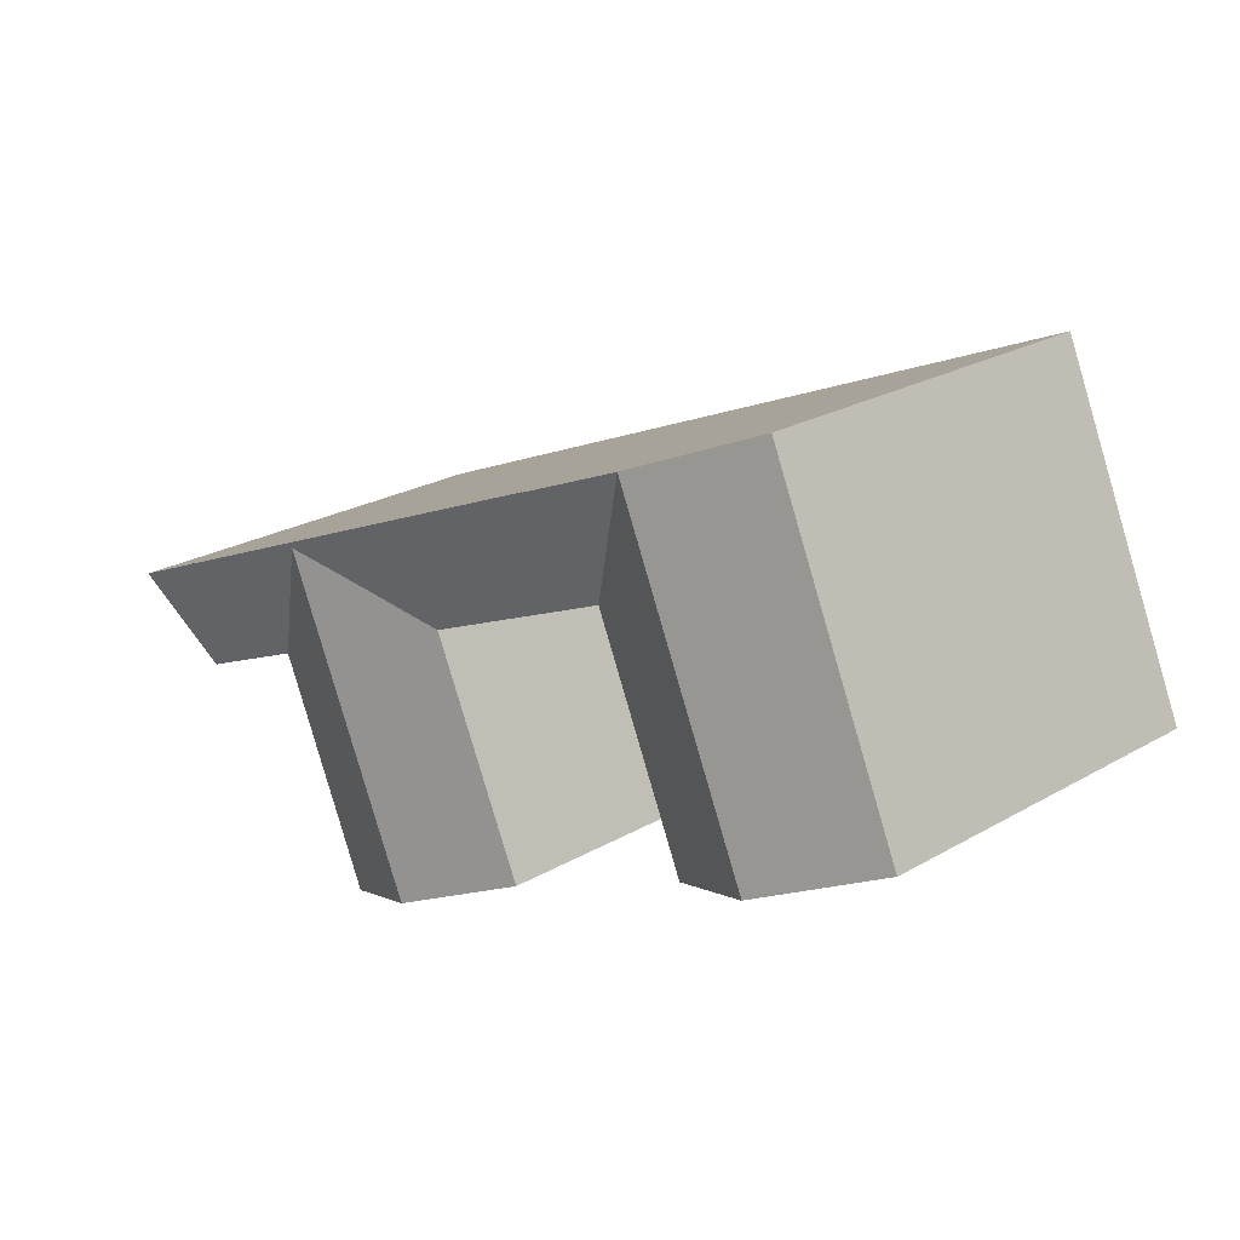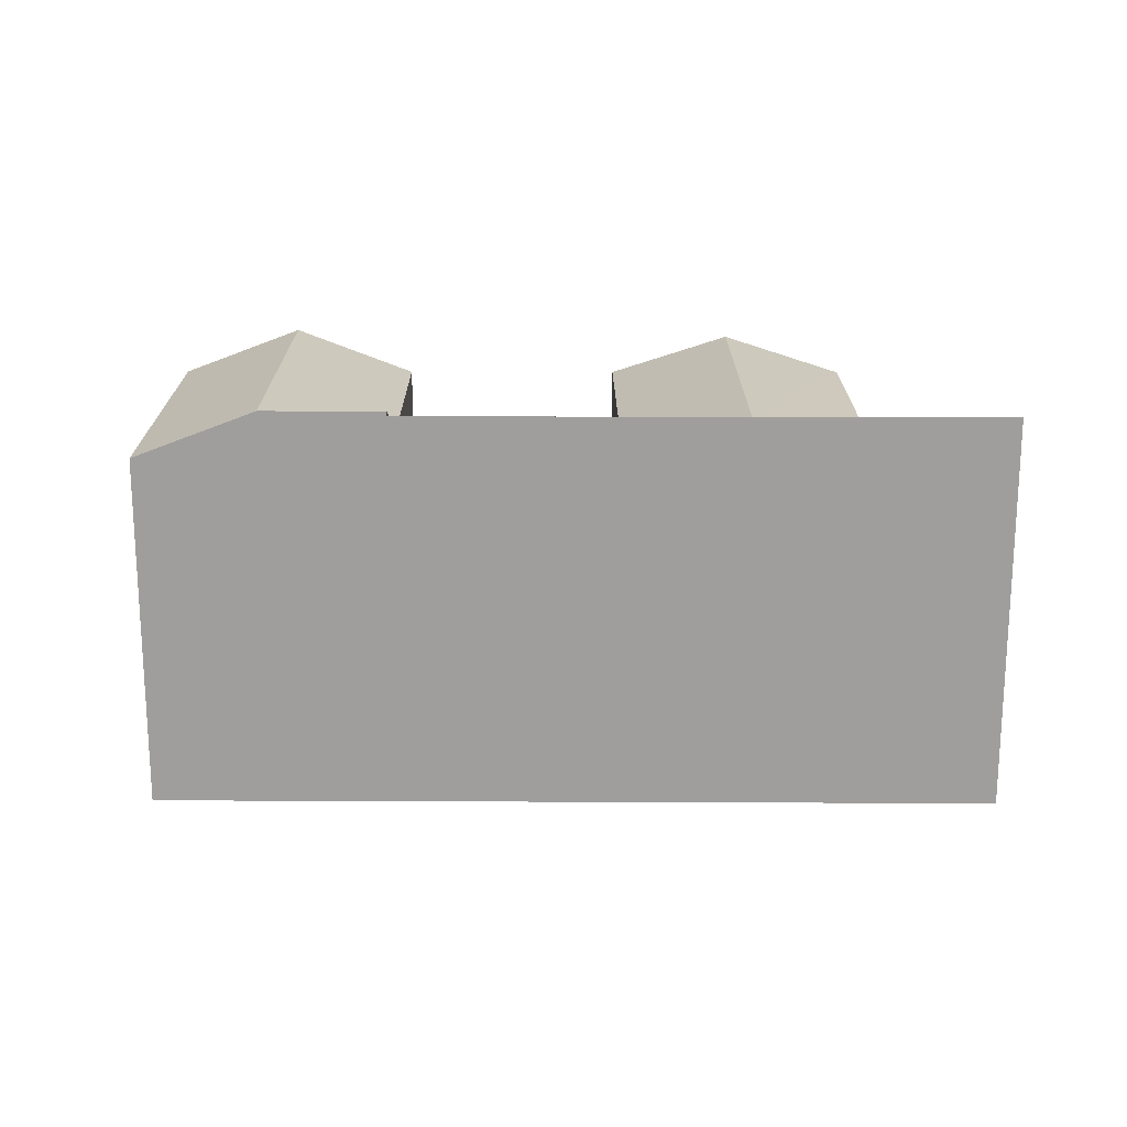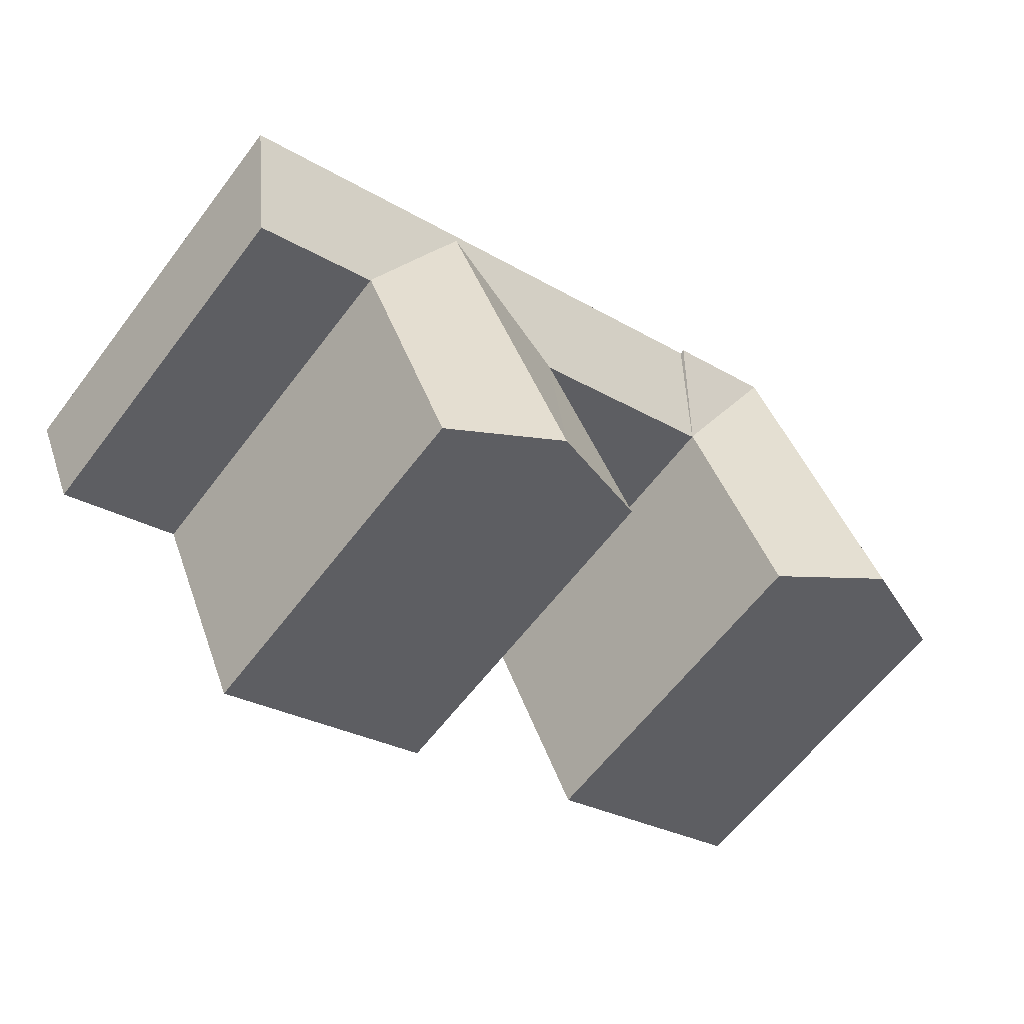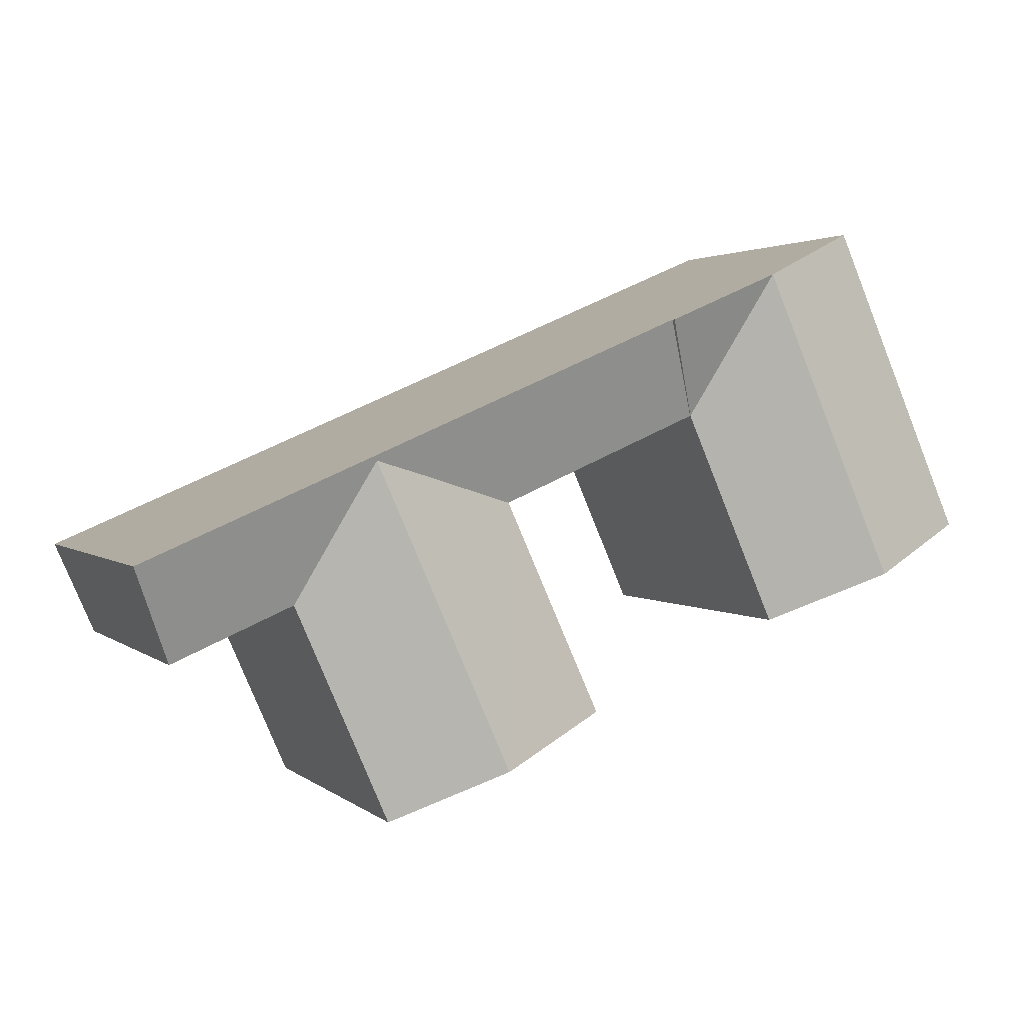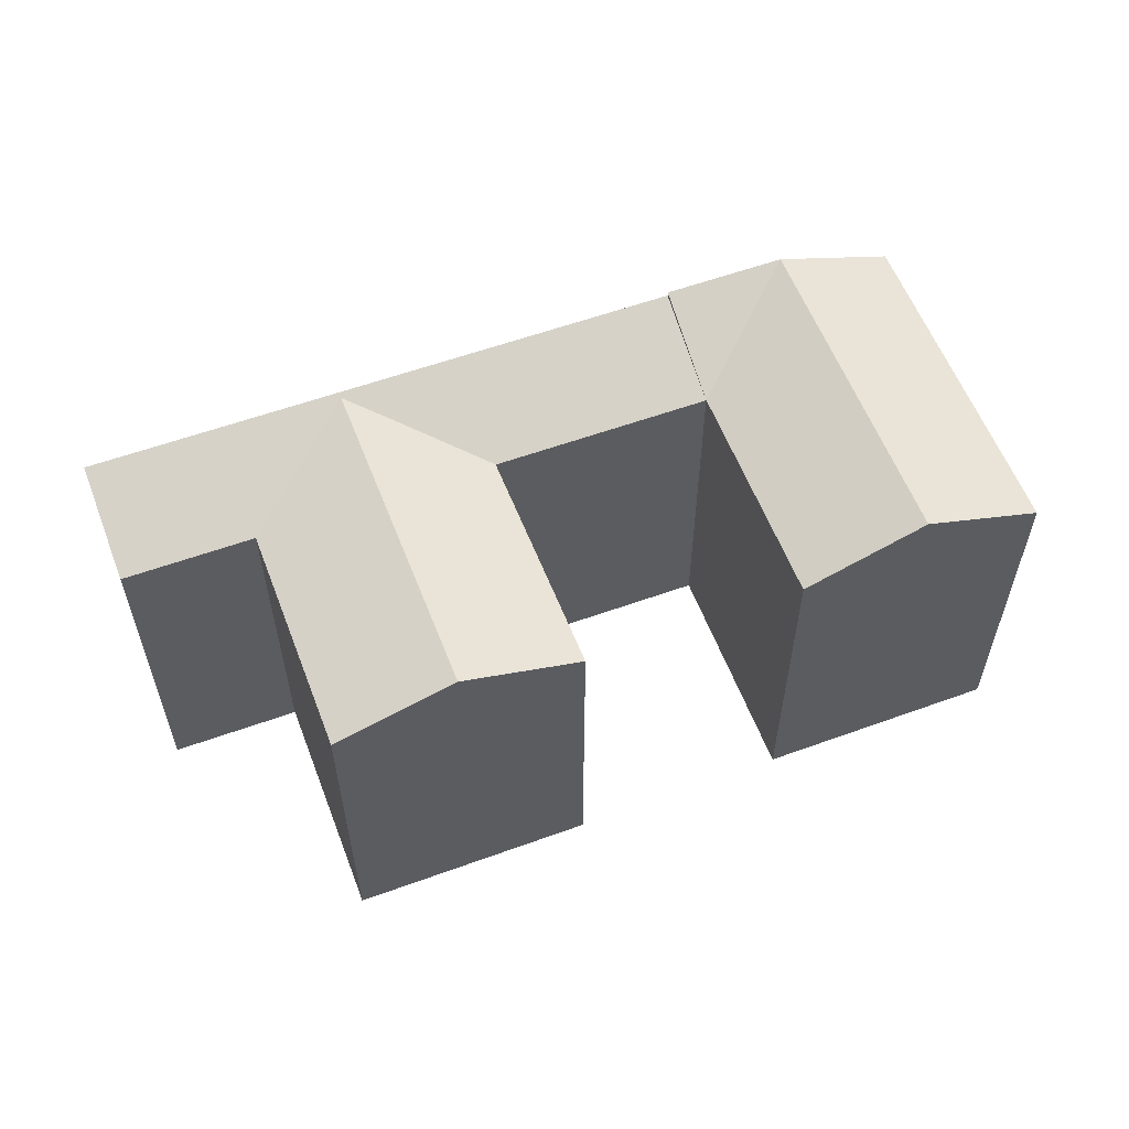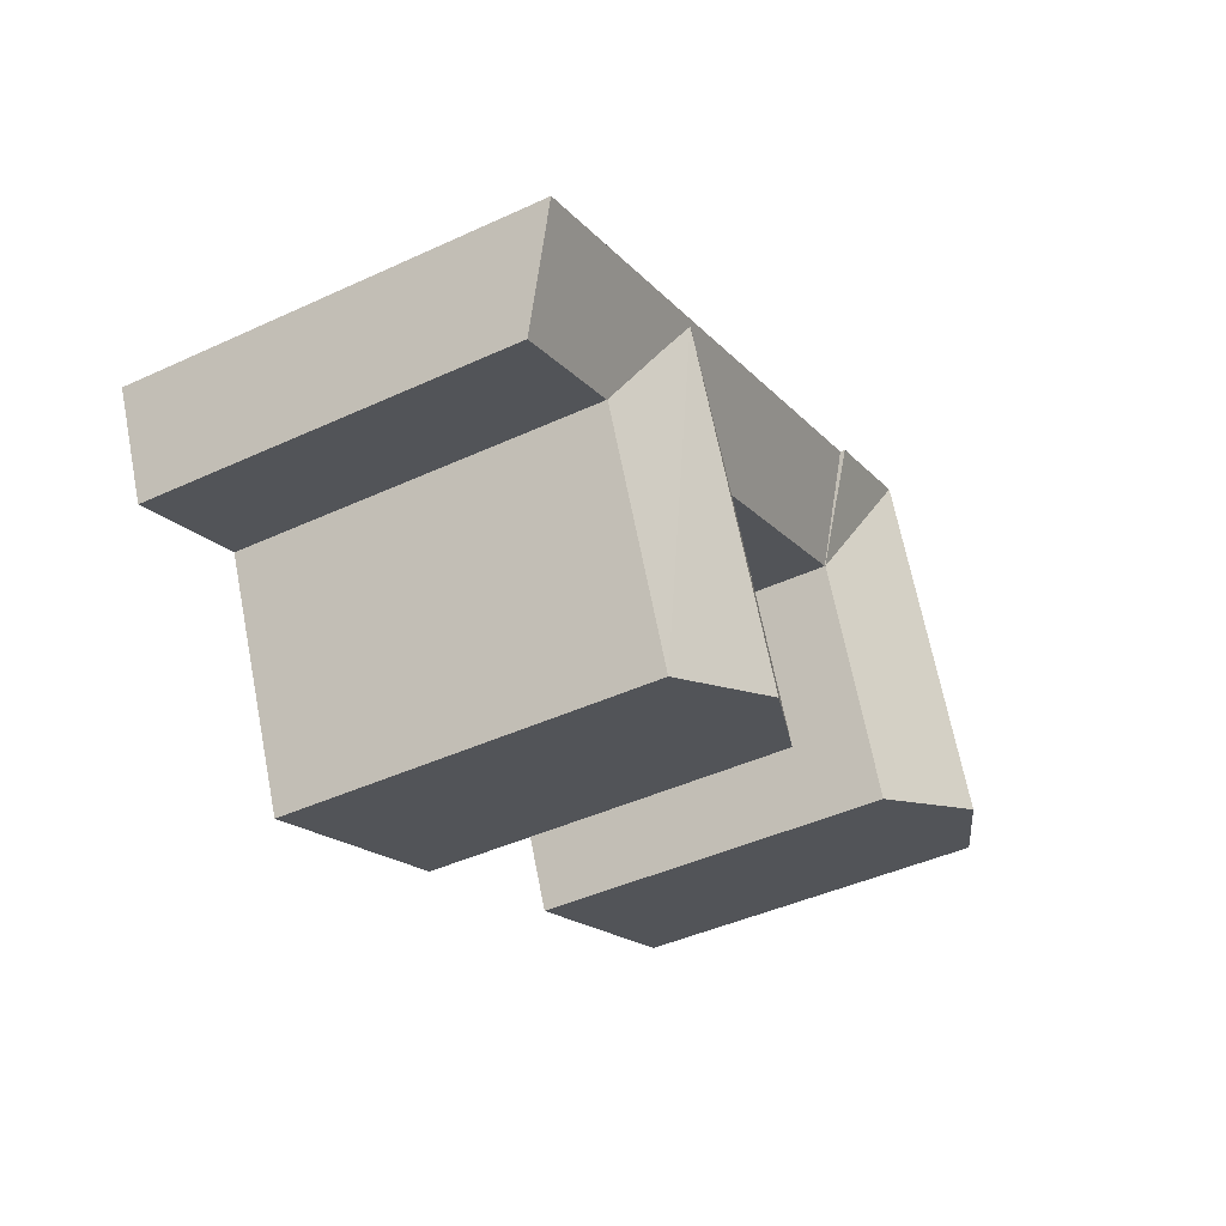
<metadata>
{"format":"obj","ext":"obj","renderer":"f3d","projection":"perspective","resolution":1024,"background":"white","views":[{"elev":23.8,"azim":-133.9,"up":"+Z"},{"elev":19.0,"azim":23.7,"up":"+Y"},{"elev":-62.2,"azim":142.8,"up":"+Z"},{"elev":2.3,"azim":157.4,"up":"+Z"},{"elev":58.3,"azim":-177.2,"up":"+Y"},{"elev":-43.2,"azim":118.7,"up":"+Z"}]}
</metadata>
<code>
v  18.24 20.04 10.82
v  26.38 17.9 1.551
v  16.1 17.9 5.956
v  37.62 17.9 -3.269
v  43.76 17.9 -5.9
v  28.57 20.04 6.394
v  39.76 20.04 1.598
v  45.9 20.04 -1.034
v  0.0003819 17.93 -0.0005678
v  10.43 20.28 8.388
v  5.668 20.28 -2.451
v  4.75 17.93 10.82
v  12.56 20.28 13.25
v  6.886 17.93 15.69
v  16.1 17.93 5.956
v  11.33 17.93 -4.901
v  27.15 19.93 -11.74
v  26.38 17.93 1.551
v  34.07 19.93 3.786
v  21.48 17.93 -9.288
v  32.83 17.93 -14.19
v  37.62 17.93 -3.269
v  18.24 20.28 10.82
v  27.15 7.189e-16 -11.74
v  26.38 -3.052e-07 1.551
v  21.48 5.687e-16 -9.287
v  32.83 8.691e-16 -14.19
v  37.62 -3.052e-07 -3.268
v  28.57 -3.052e-07 6.394
v  39.76 -3.052e-07 1.598
v  43.76 -3.052e-07 -5.9
v  45.9 -3.052e-07 -1.033
v  5.667 -3.052e-07 -2.45
v  4.75 -3.052e-07 10.82
v  0 -3.052e-07 -1.869e-23
v  11.33 -3.052e-07 -4.9
v  16.1 -3.052e-07 5.957
v  6.885 -3.052e-07 15.69
v  12.56 -3.052e-07 13.26
v  18.24 -3.052e-07 10.82
g defaultobject
f 1 2 3
f 2 1 4
f 4 1 5
f 5 1 6
f 5 6 7
f 5 7 8
f 9 10 11
f 10 9 12
f 10 12 13
f 13 12 14
f 11 15 16
f 15 11 10
f 15 10 13
f 17 18 19
f 18 17 20
f 21 19 22
f 19 21 17
f 13 23 15
f 24 25 26
f 25 24 27
f 25 27 28
f 25 28 29
f 29 28 30
f 30 28 31
f 30 31 32
f 33 34 35
f 34 33 36
f 34 36 37
f 34 37 38
f 38 37 39
f 39 37 25
f 39 25 40
f 40 25 29
f 18 22 19
f 21 28 27
f 28 21 4
f 4 21 22
f 4 31 28
f 31 4 5
f 31 8 32
f 8 31 5
f 3 25 37
f 25 3 2
f 8 1 32
f 1 8 6
f 6 8 7
f 39 14 38
f 14 39 40
f 14 40 29
f 14 29 30
f 14 30 13
f 13 30 32
f 13 32 1
f 13 1 23
f 20 24 26
f 24 20 27
f 27 20 21
f 21 20 17
f 9 33 35
f 33 9 36
f 36 9 16
f 16 9 11
f 35 12 9
f 12 35 14
f 14 35 38
f 38 35 34
f 36 3 37
f 3 36 16
f 3 16 15
f 3 23 1
f 23 3 15
f 4 18 2
f 18 4 22
f 2 26 25
f 26 2 20
f 20 2 18

</code>
